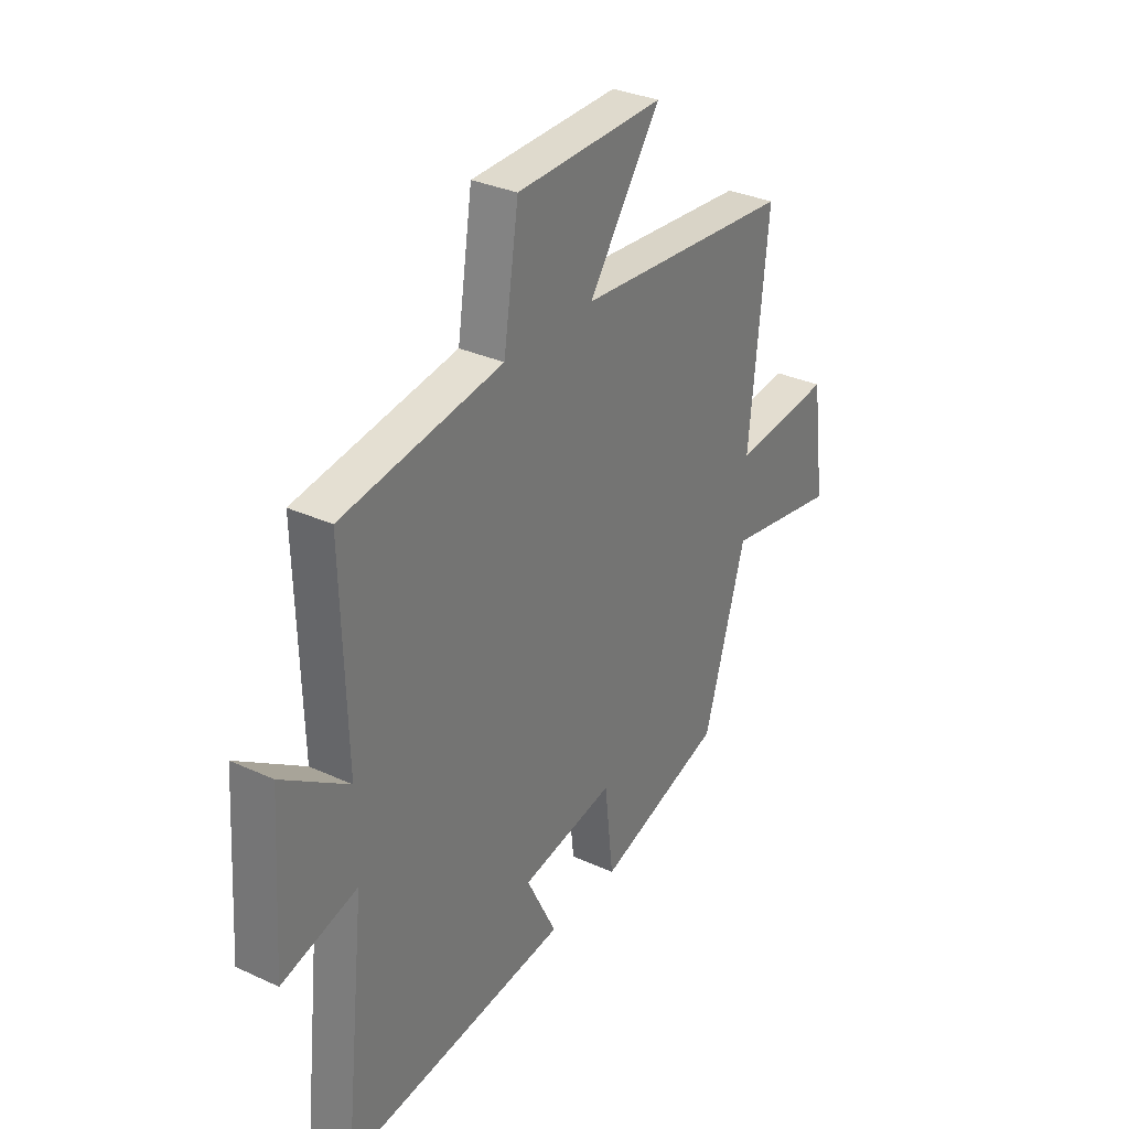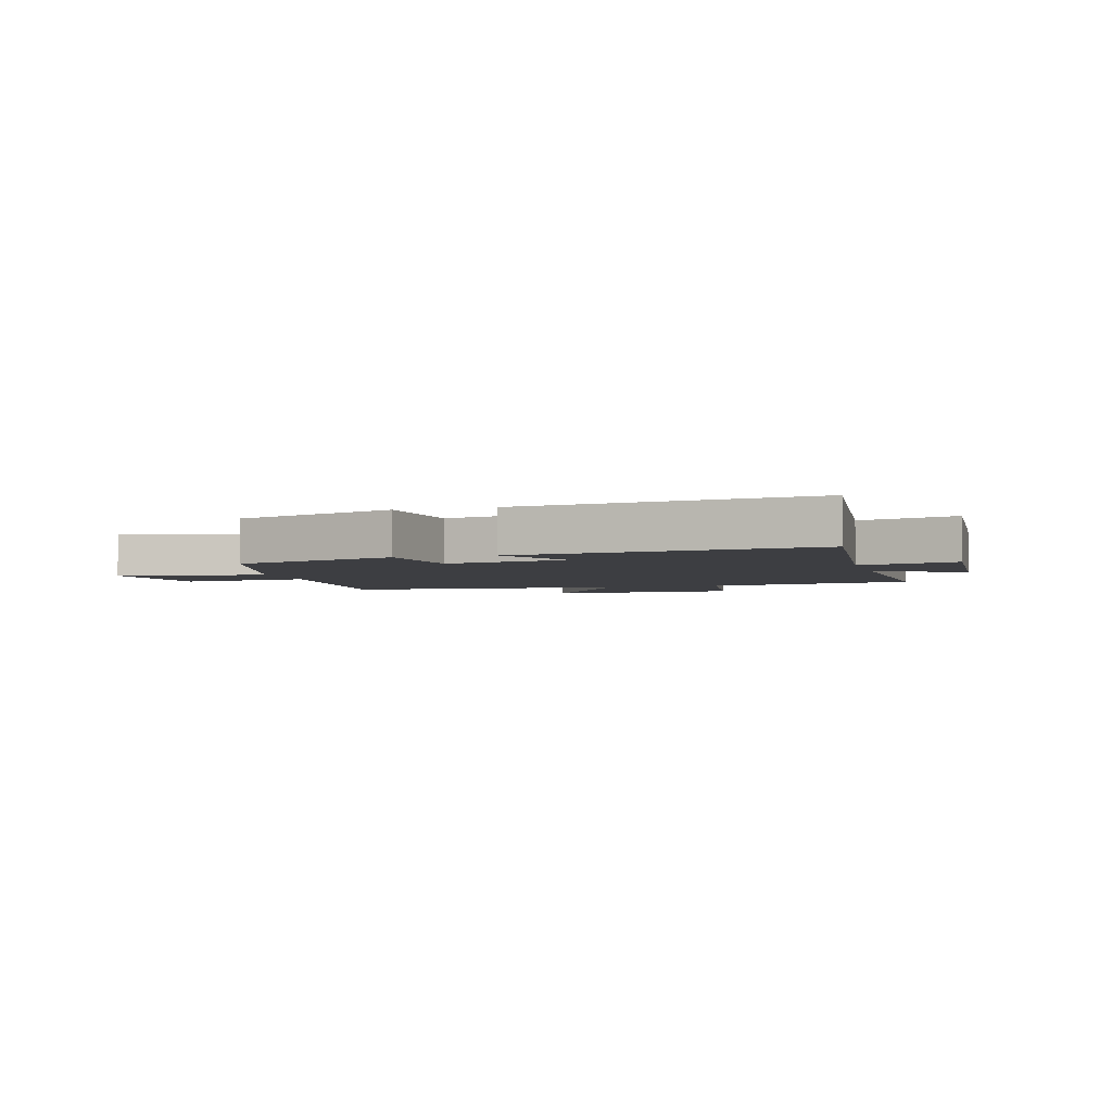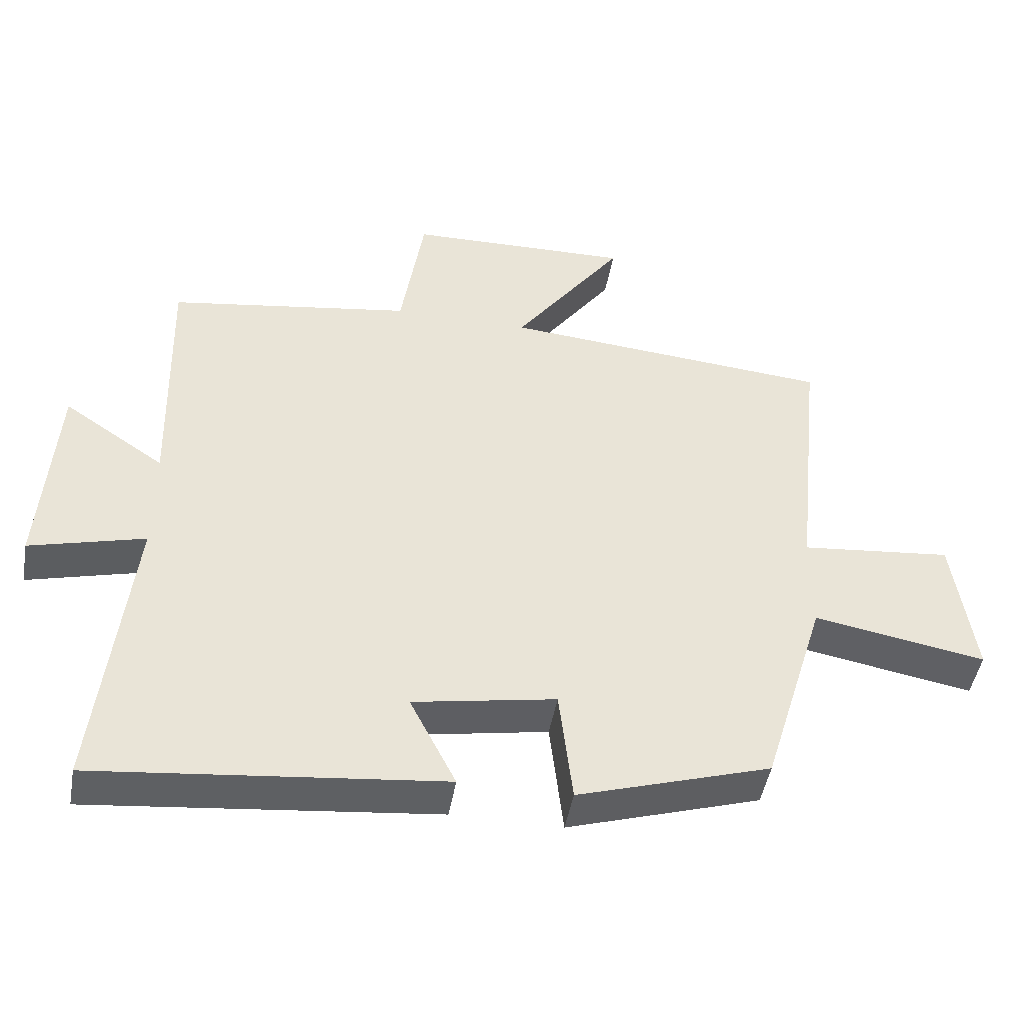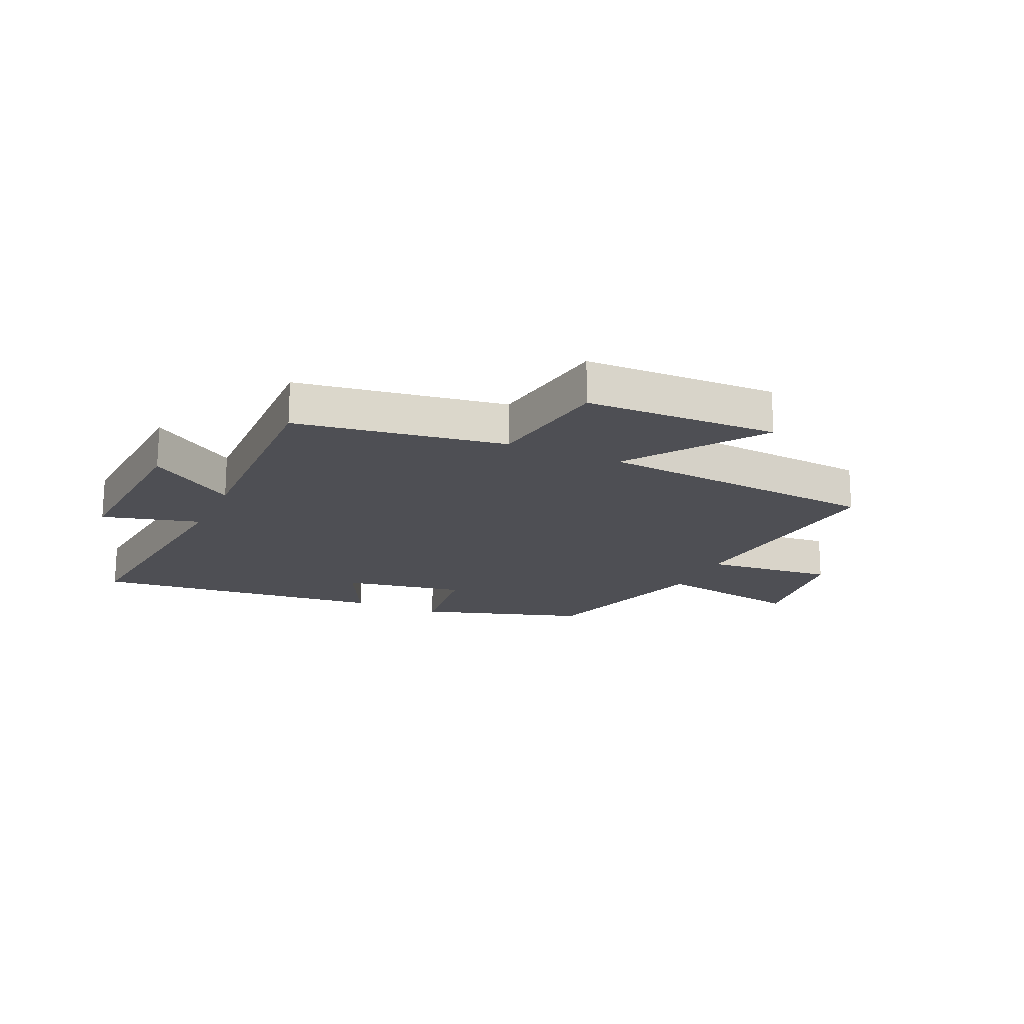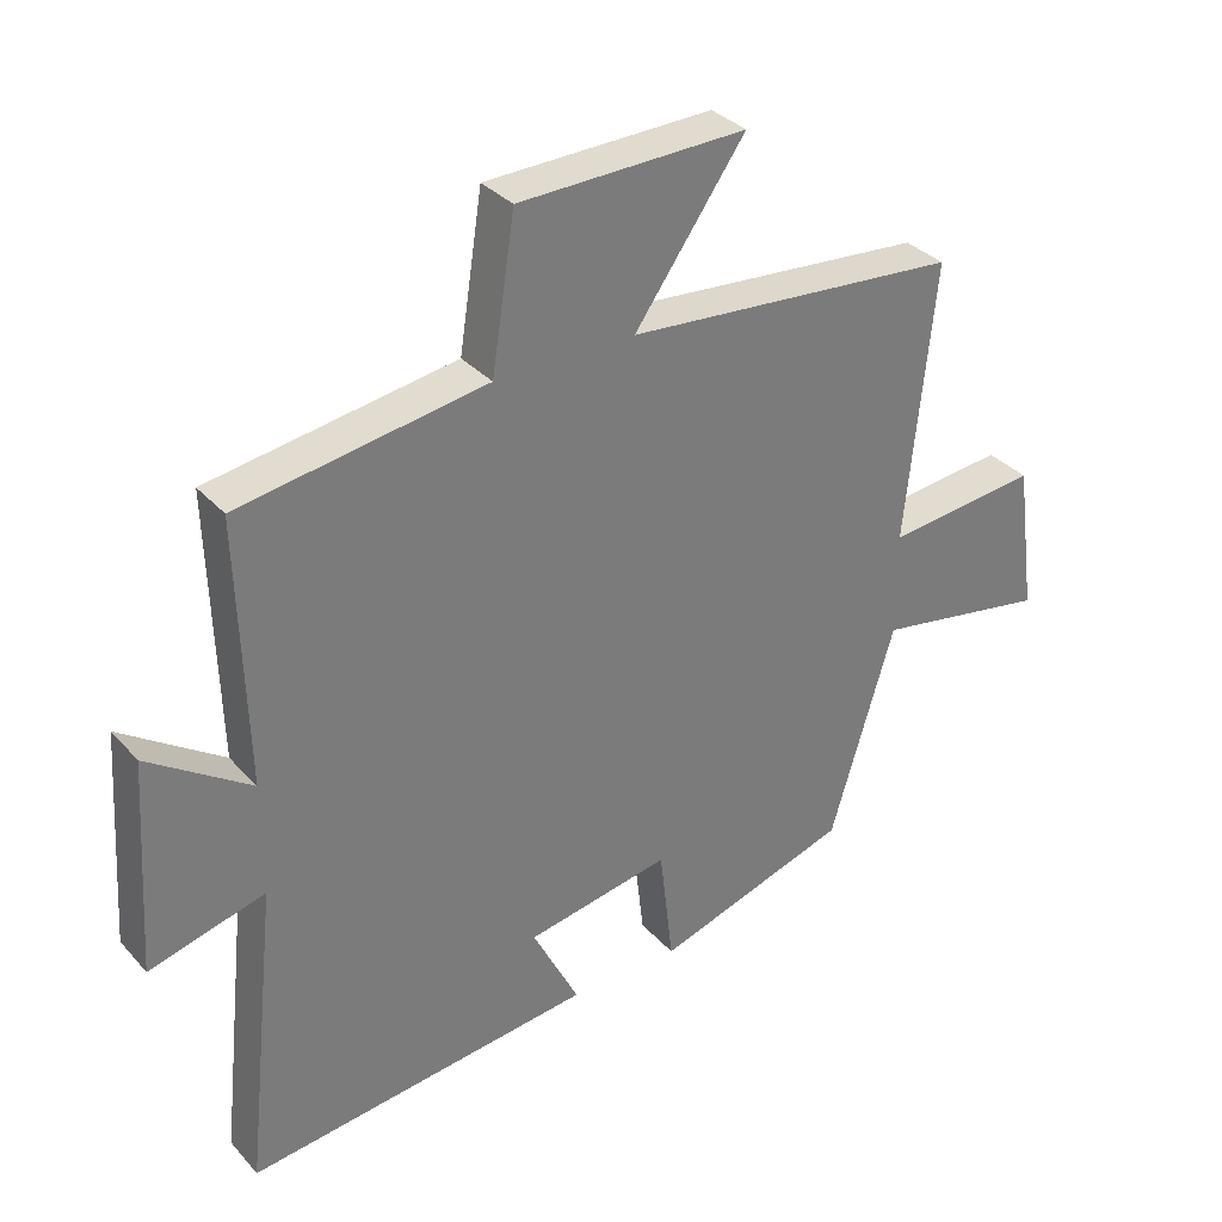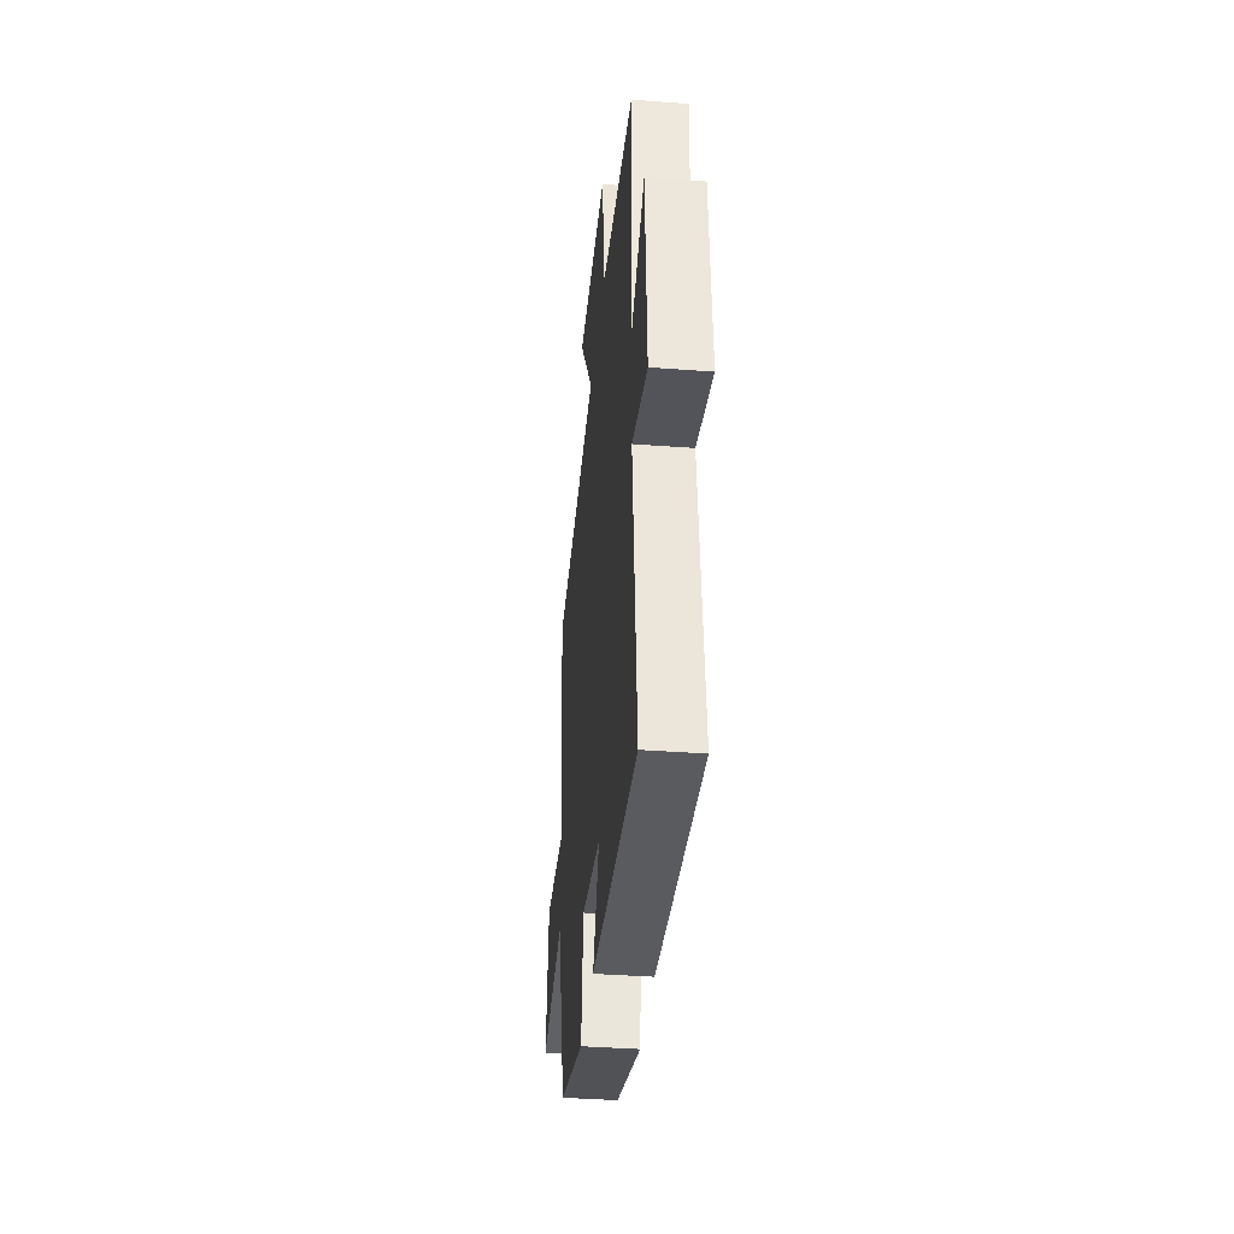
<metadata>
{"format":"obj","ext":"obj","renderer":"f3d","projection":"perspective","resolution":1024,"background":"white","views":[{"elev":32.0,"azim":-57.1,"up":"+Z"},{"elev":-3.5,"azim":-163.8,"up":"+Y"},{"elev":-46.9,"azim":-9.9,"up":"+Z"},{"elev":-18.4,"azim":-24.4,"up":"+Y"},{"elev":33.3,"azim":-34.9,"up":"+Z"},{"elev":-38.7,"azim":-95.4,"up":"+Z"}]}
</metadata>
<code>
v -0.511 0.07 0.444
v -0.151 0.07 0.5
v -0.117 0.07 0.719
v 0.215 0.07 0.727
v 0.053 0.07 0.5
v 0.542 0.07 0.459
v 0.5 0.07 0.053
v 0.724 0.07 0.076
v 0.754 0.07 -0.144
v 0.5 0.07 -0.099
v 0.406 0.07 -0.41
v 0.122 0.07 -0.5
v 0.102 0.07 -0.327
v -0.108 0.07 -0.365
v -0.04 0.07 -0.5
v -0.548 0.07 -0.555
v -0.5 0.07 -0.107
v -0.669 0.07 -0.152
v -0.649 0.07 0.158
v -0.5 0.07 0.057
v -0.511 0 0.444
v -0.151 0 0.5
v -0.117 0 0.719
v 0.215 0 0.727
v 0.053 0 0.5
v 0.542 0 0.459
v 0.5 0 0.053
v 0.724 0 0.076
v 0.754 0 -0.144
v 0.5 0 -0.099
v 0.406 0 -0.41
v 0.122 0 -0.5
v 0.102 0 -0.327
v -0.108 0 -0.365
v -0.04 0 -0.5
v -0.548 0 -0.555
v -0.5 0 -0.107
v -0.669 0 -0.152
v -0.649 0 0.158
v -0.5 0 0.057
f 17 18 19 20
f 14 15 16 17
f 13 14 17 20
f 10 11 12 13
f 10 13 20 1
f 7 8 9 10
f 5 6 7
f 5 7 10 1
f 2 3 4 5
f 1 2 5
f 40 39 38 37
f 37 36 35 34
f 40 37 34 33
f 33 32 31 30
f 21 40 33 30
f 30 29 28 27
f 27 26 25
f 21 30 27 25
f 25 24 23 22
f 25 22 21
f 1 21 22 2
f 2 22 23 3
f 3 23 24 4
f 4 24 25 5
f 5 25 26 6
f 6 26 27 7
f 7 27 28 8
f 8 28 29 9
f 9 29 30 10
f 10 30 31 11
f 11 31 32 12
f 12 32 33 13
f 13 33 34 14
f 14 34 35 15
f 15 35 36 16
f 16 36 37 17
f 17 37 38 18
f 18 38 39 19
f 19 39 40 20
f 20 40 21 1

</code>
